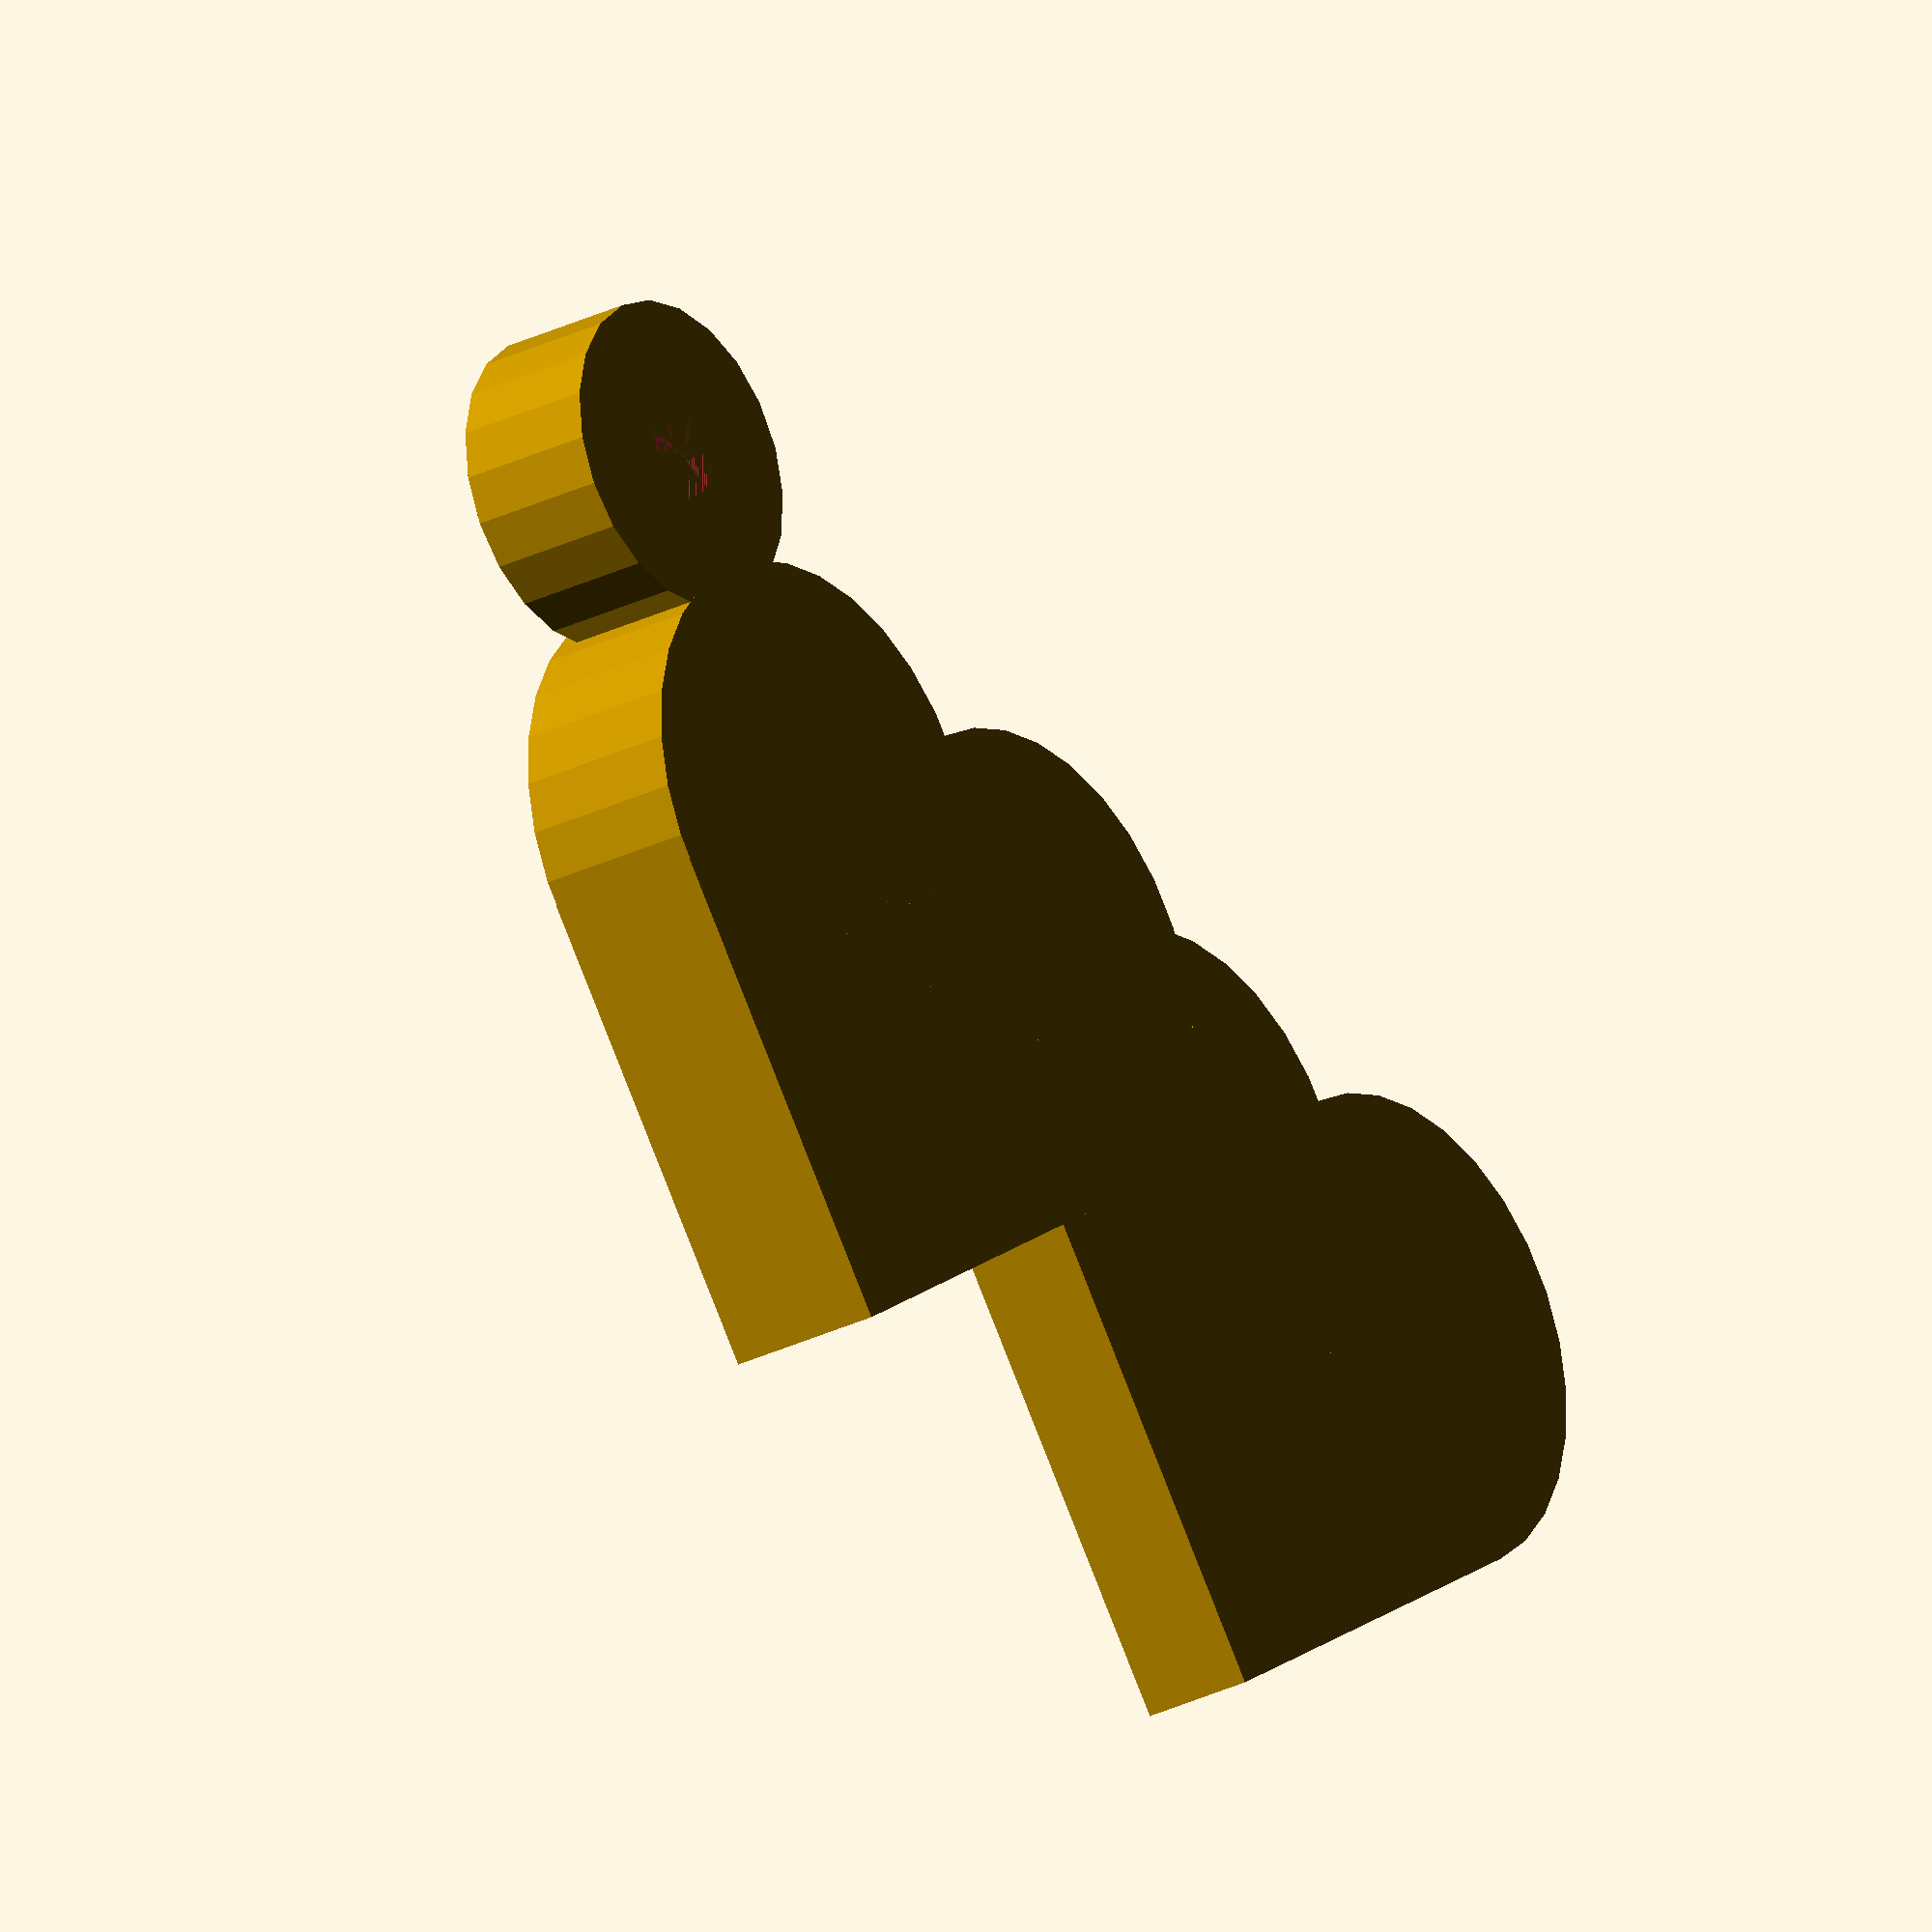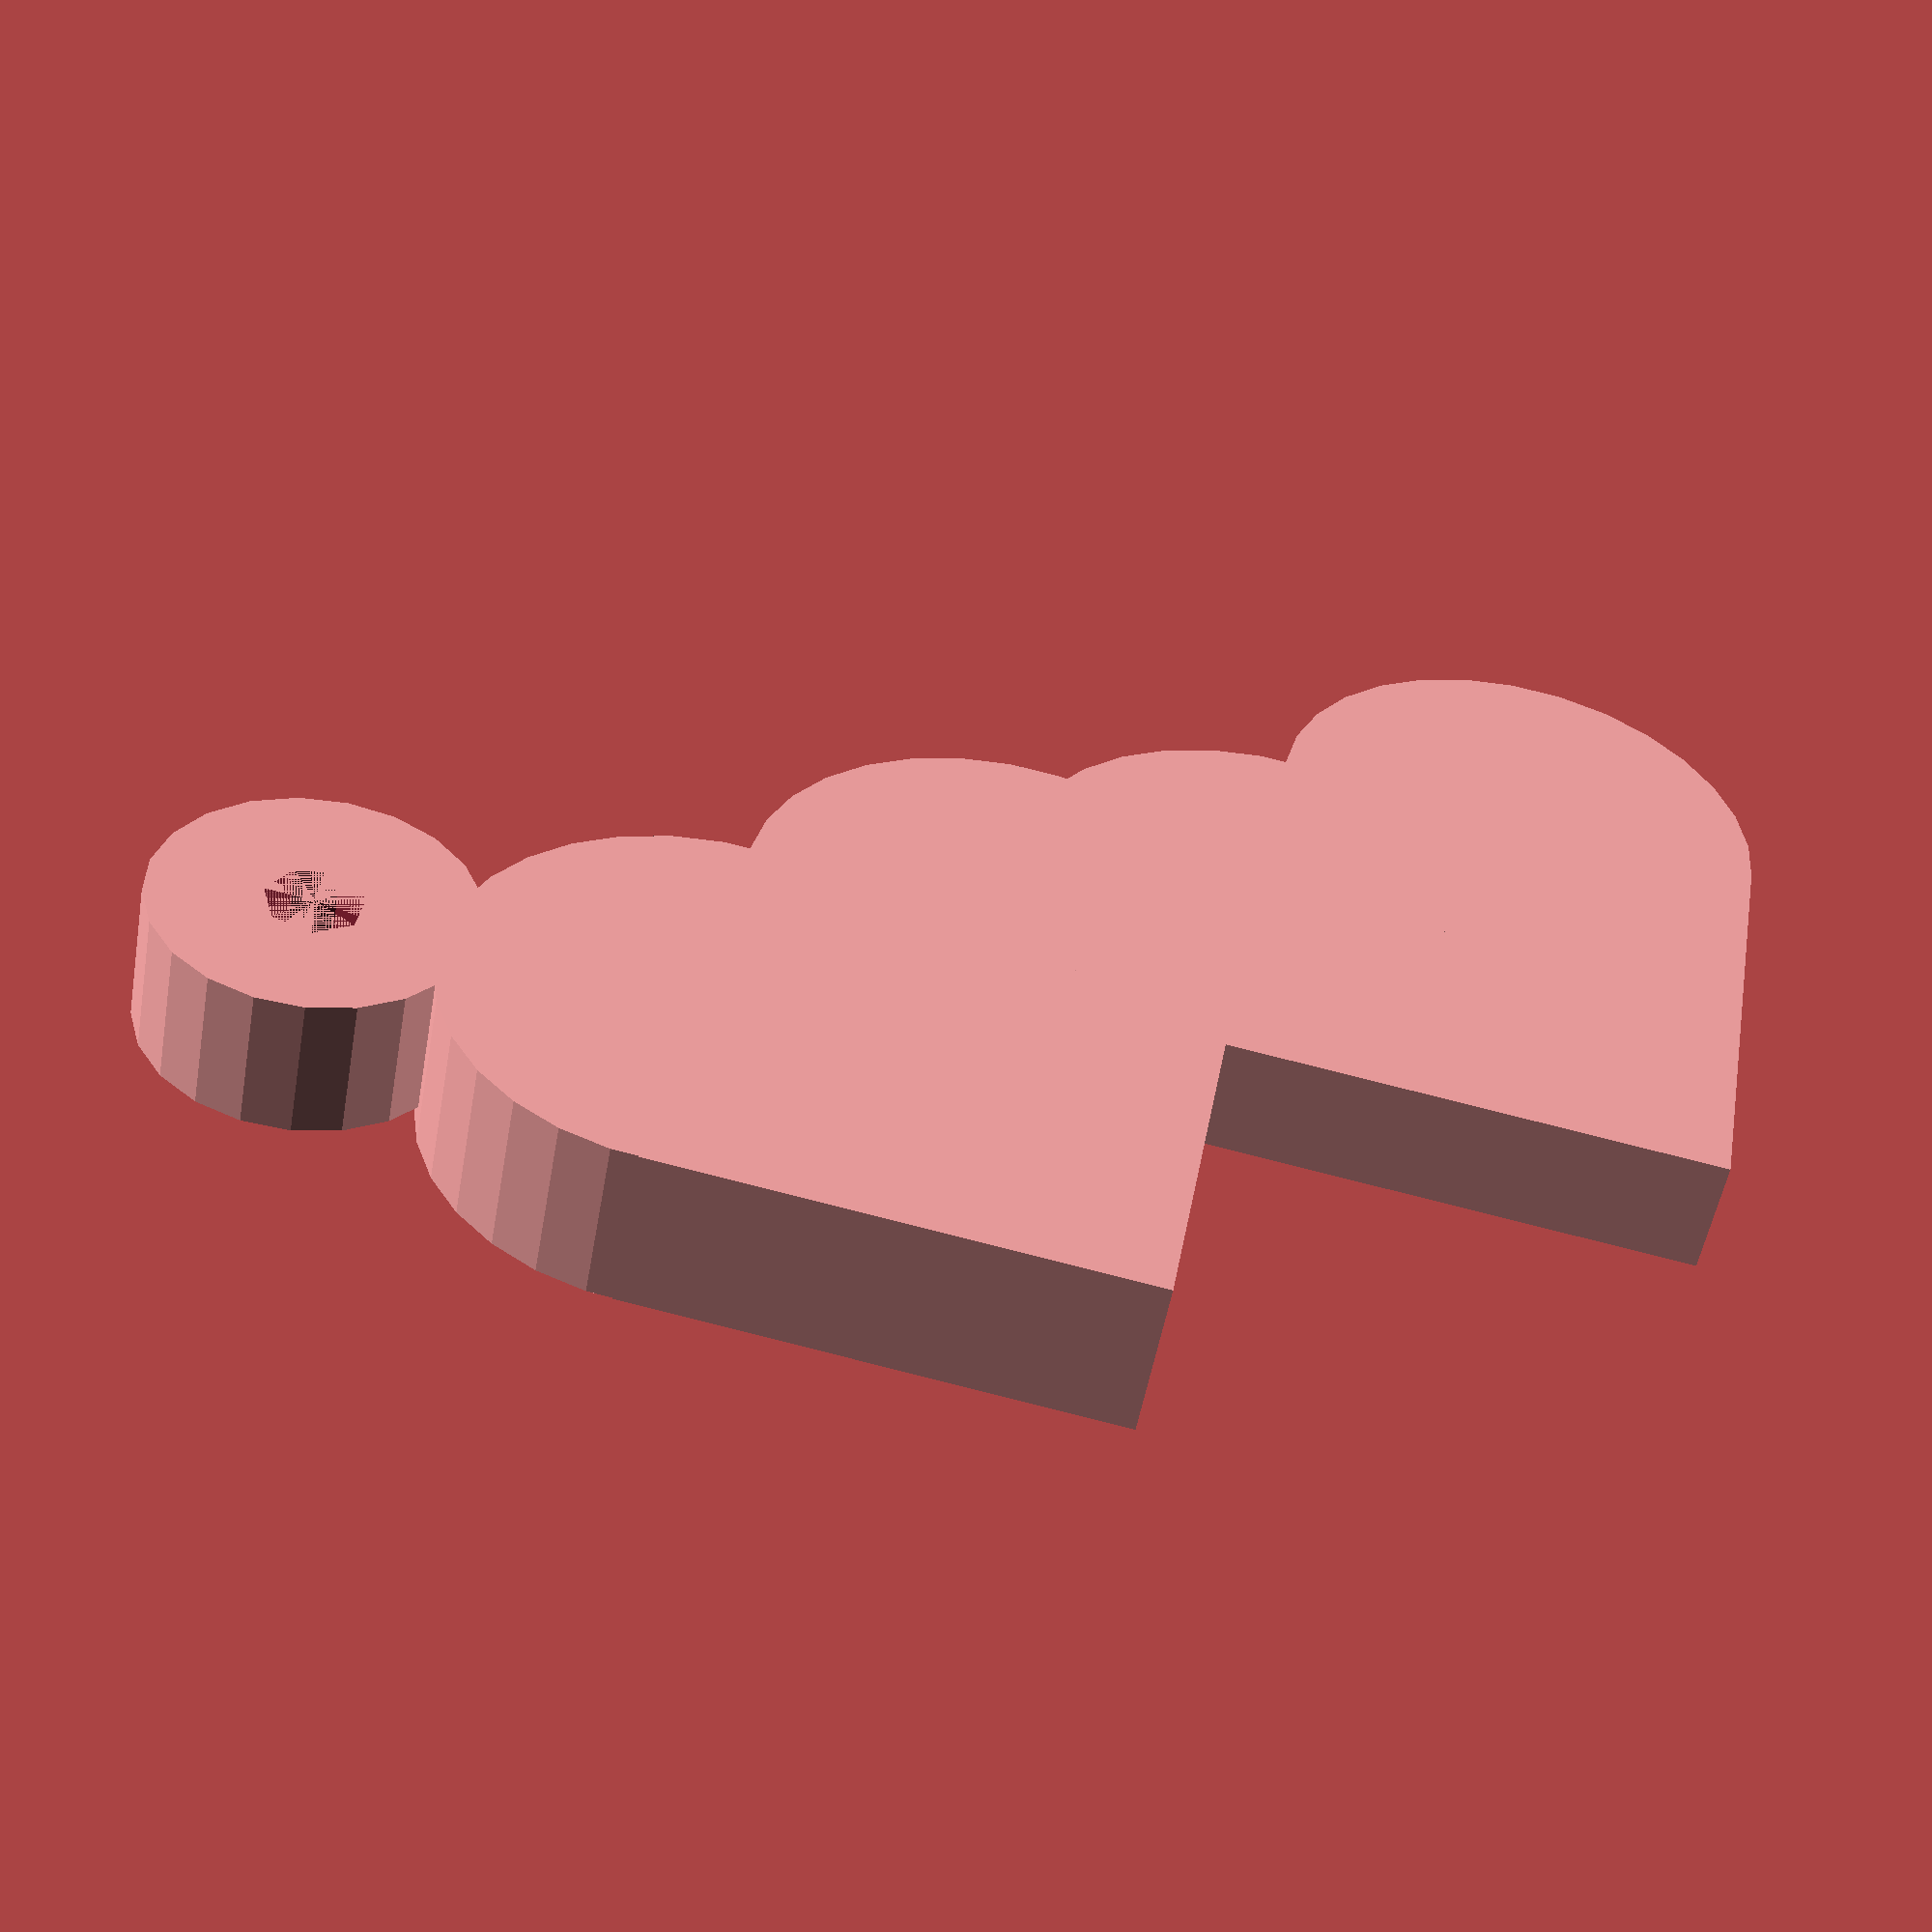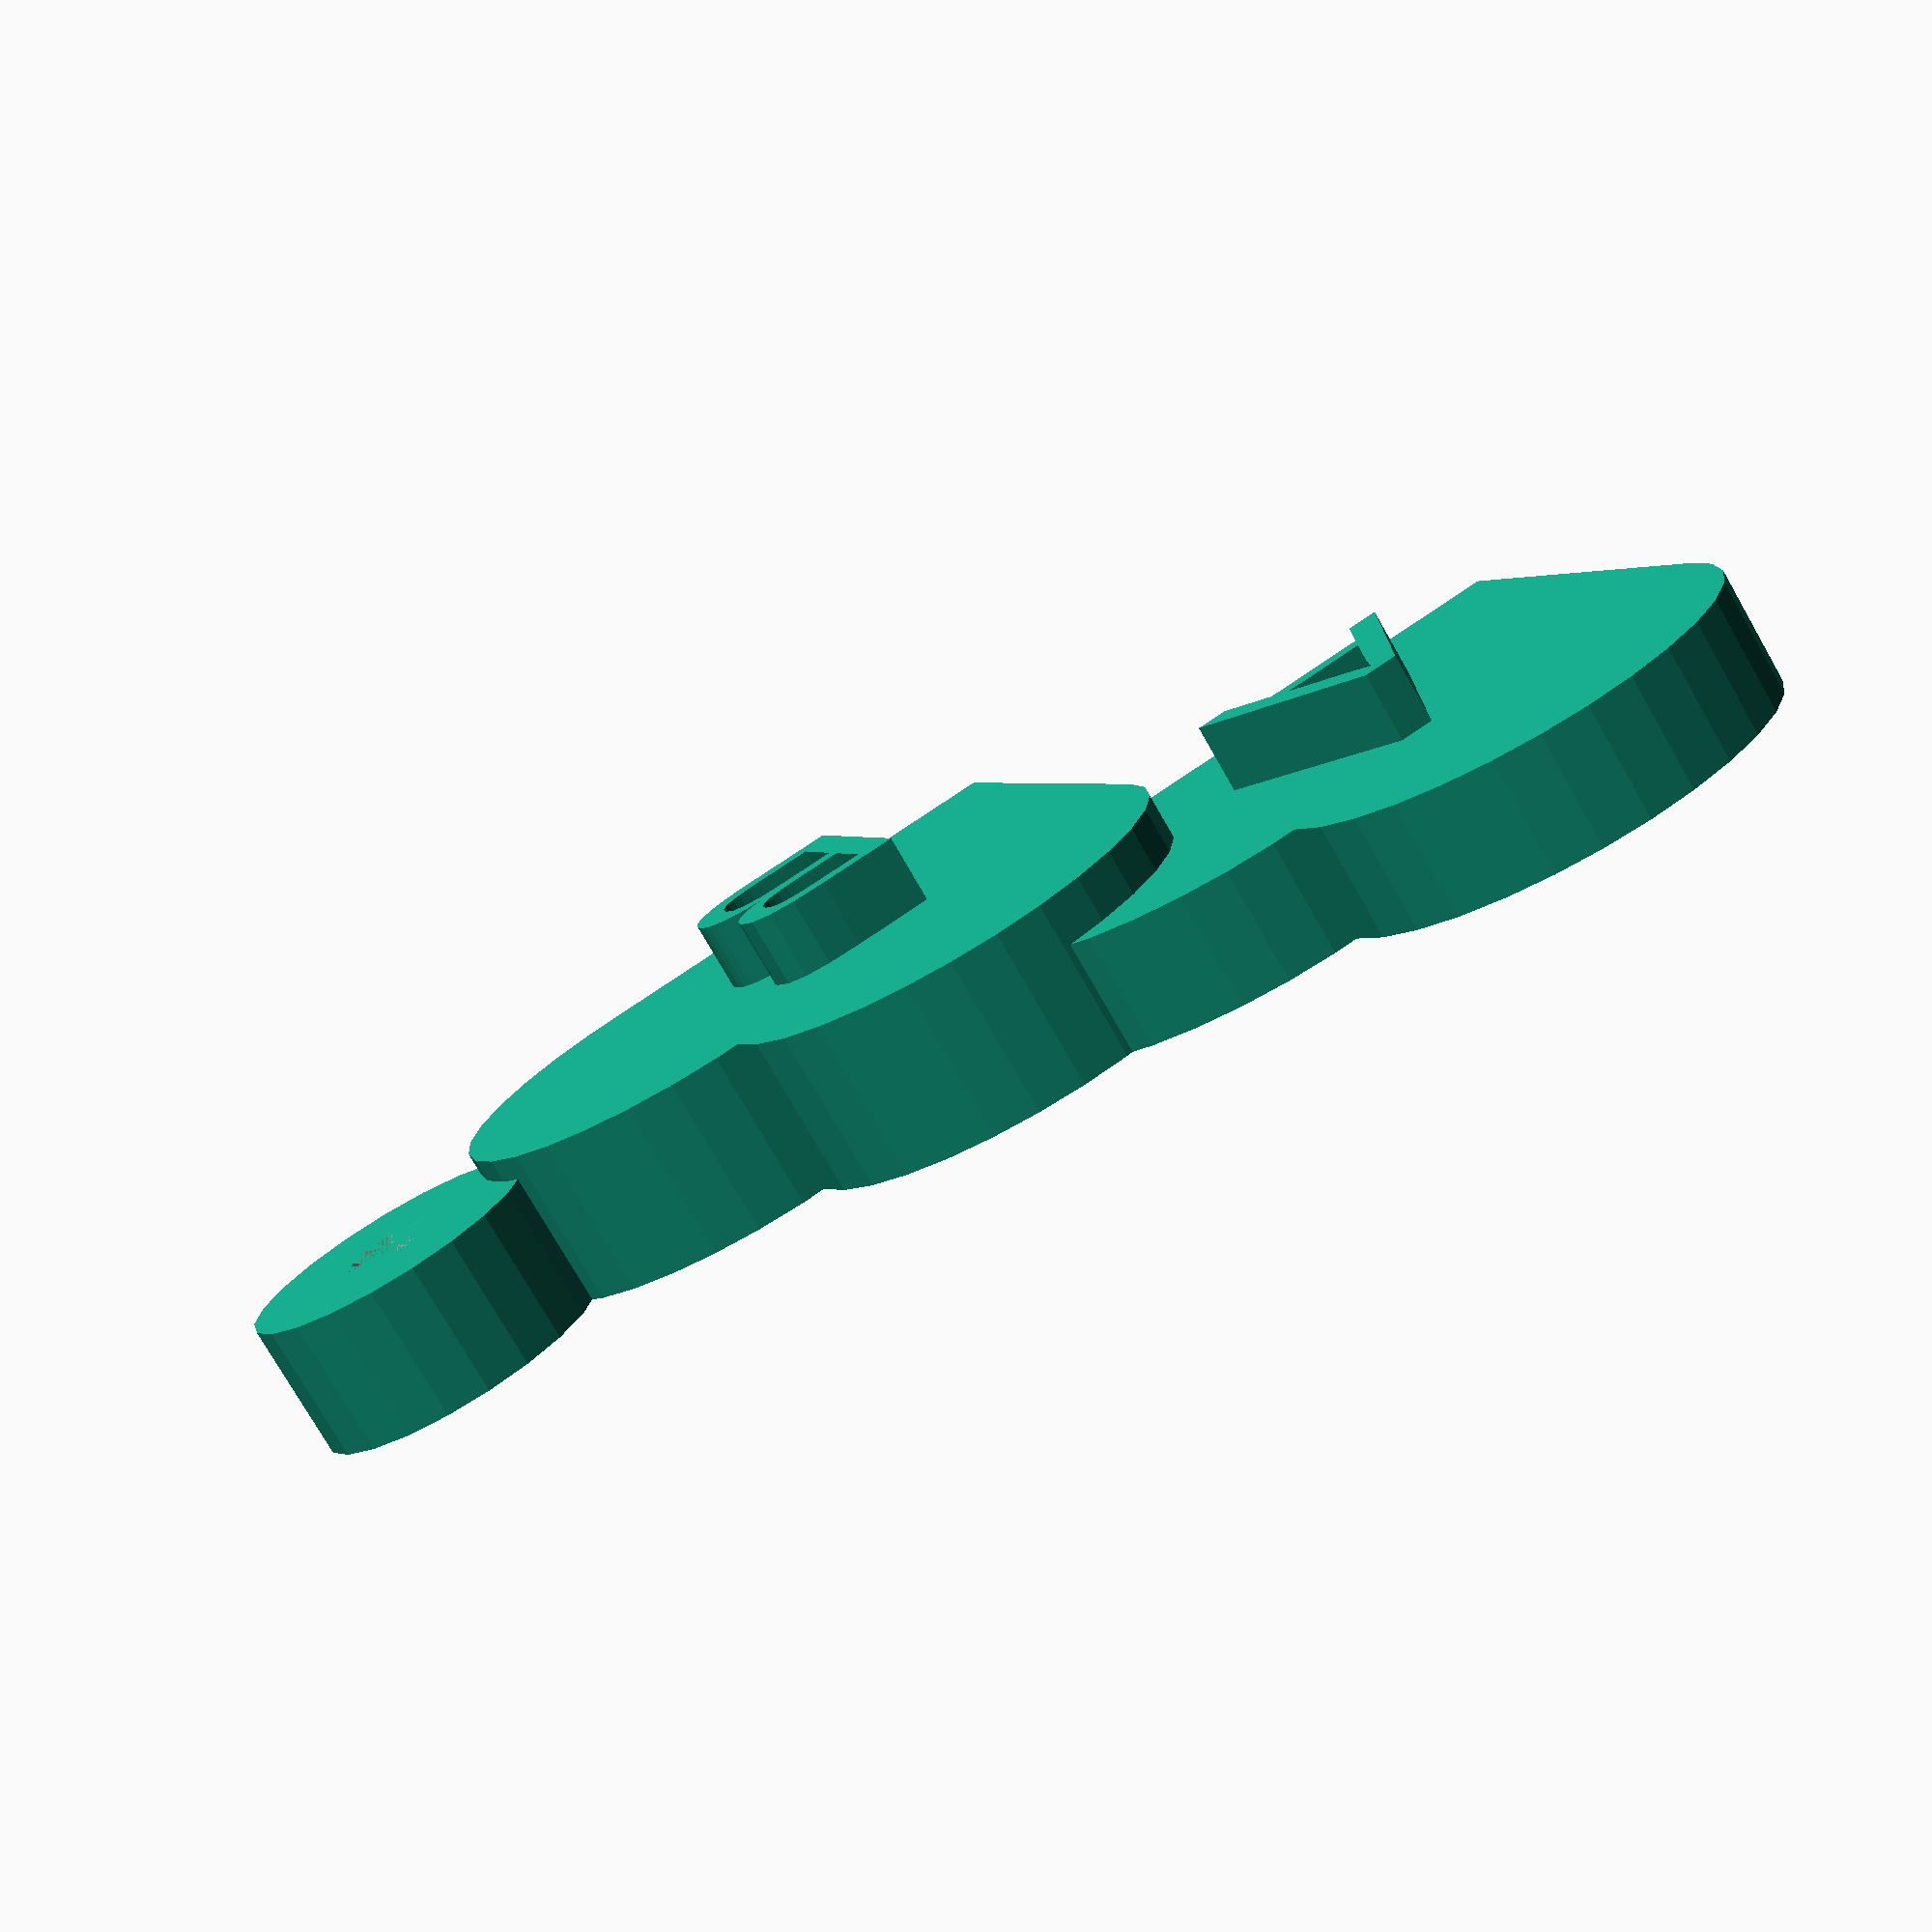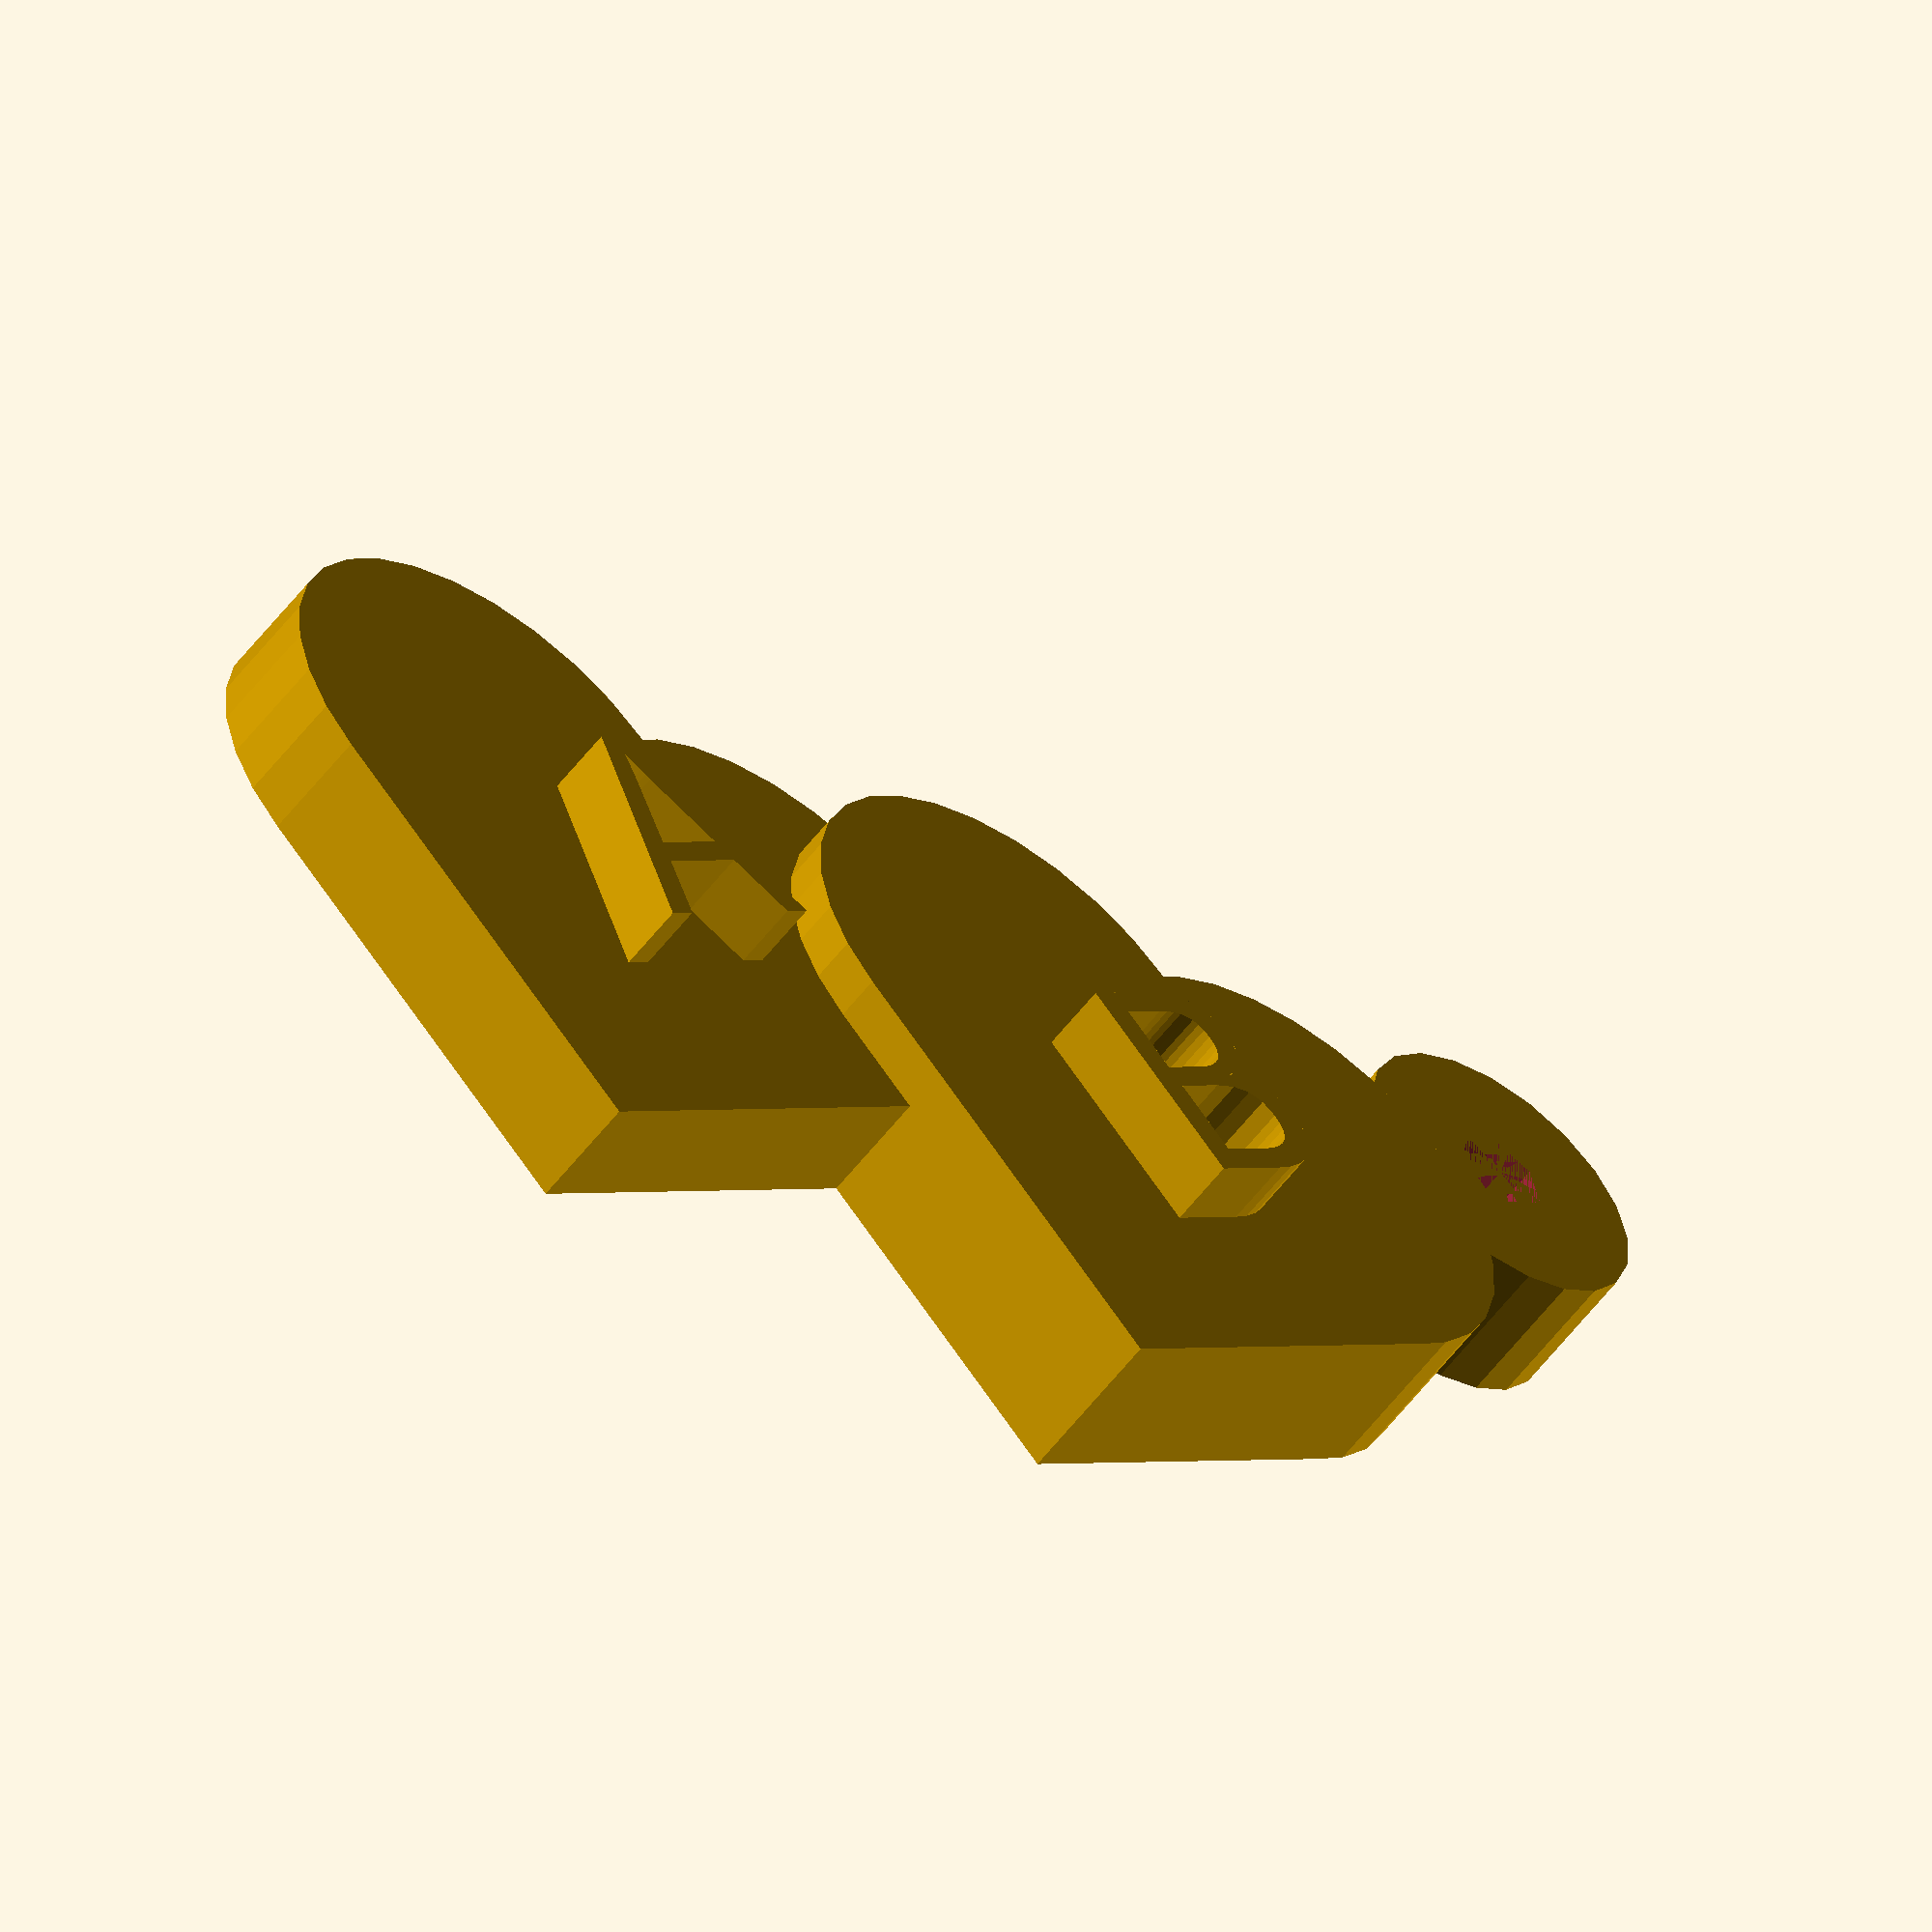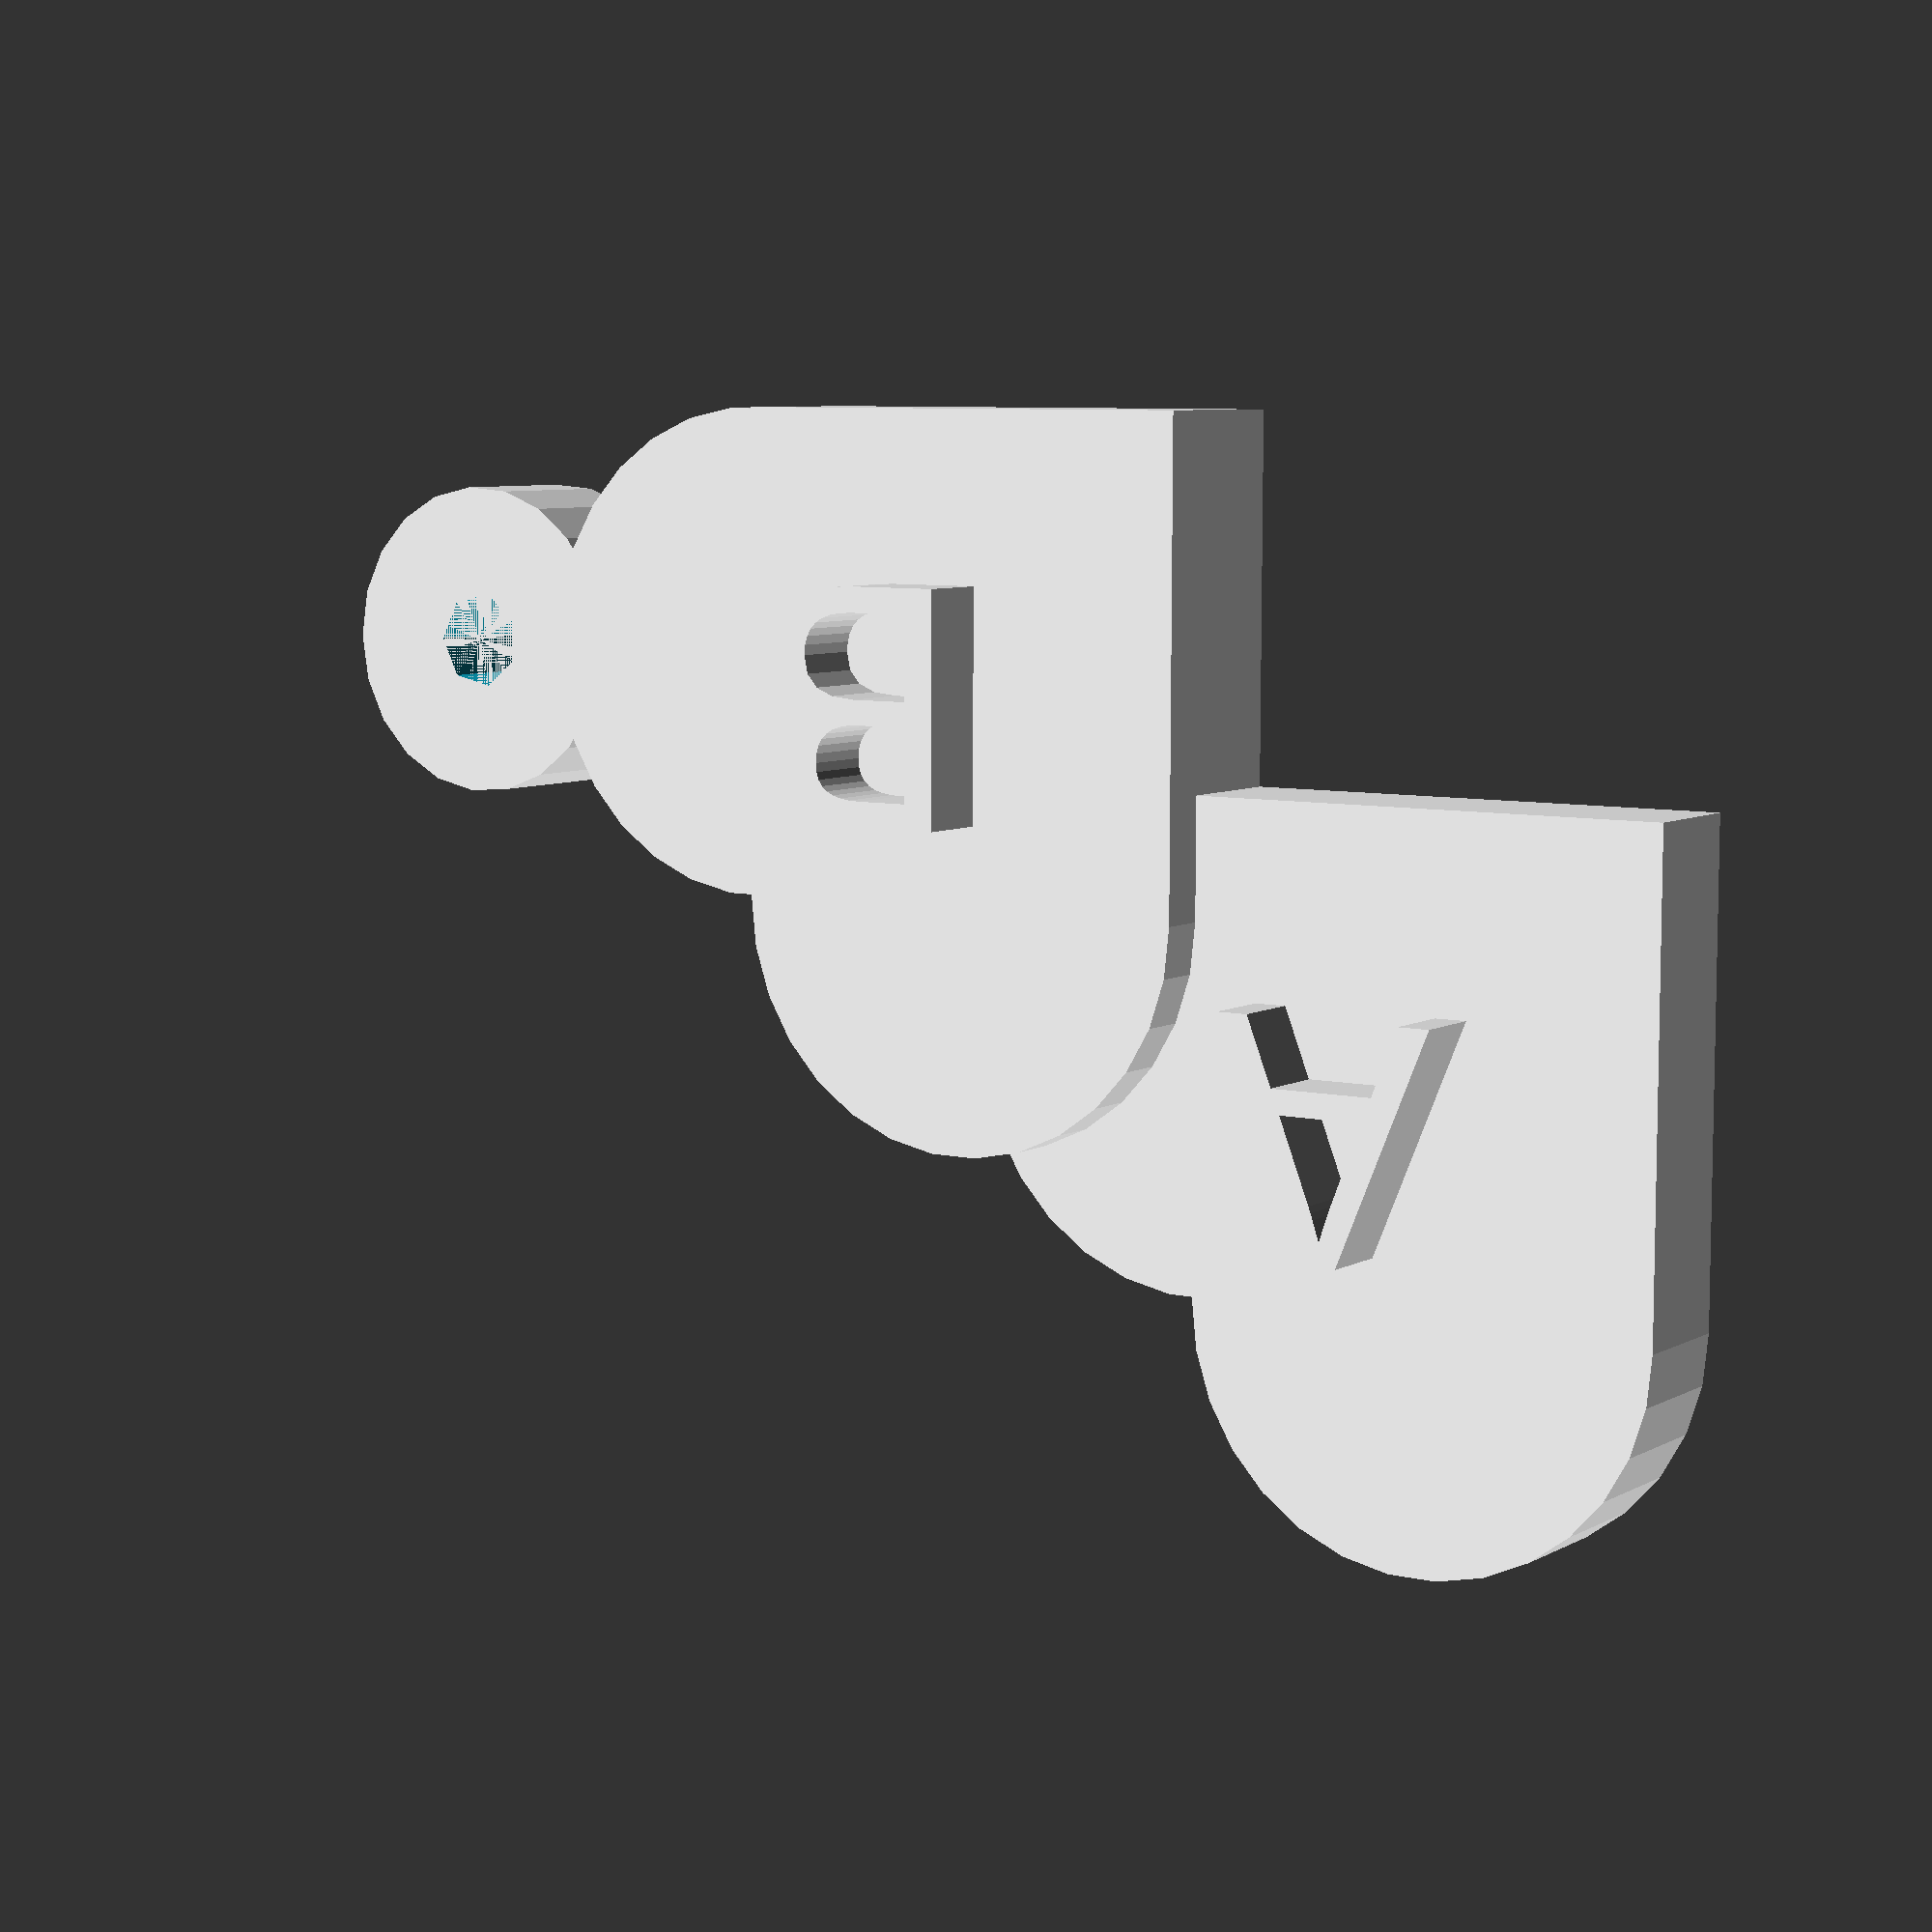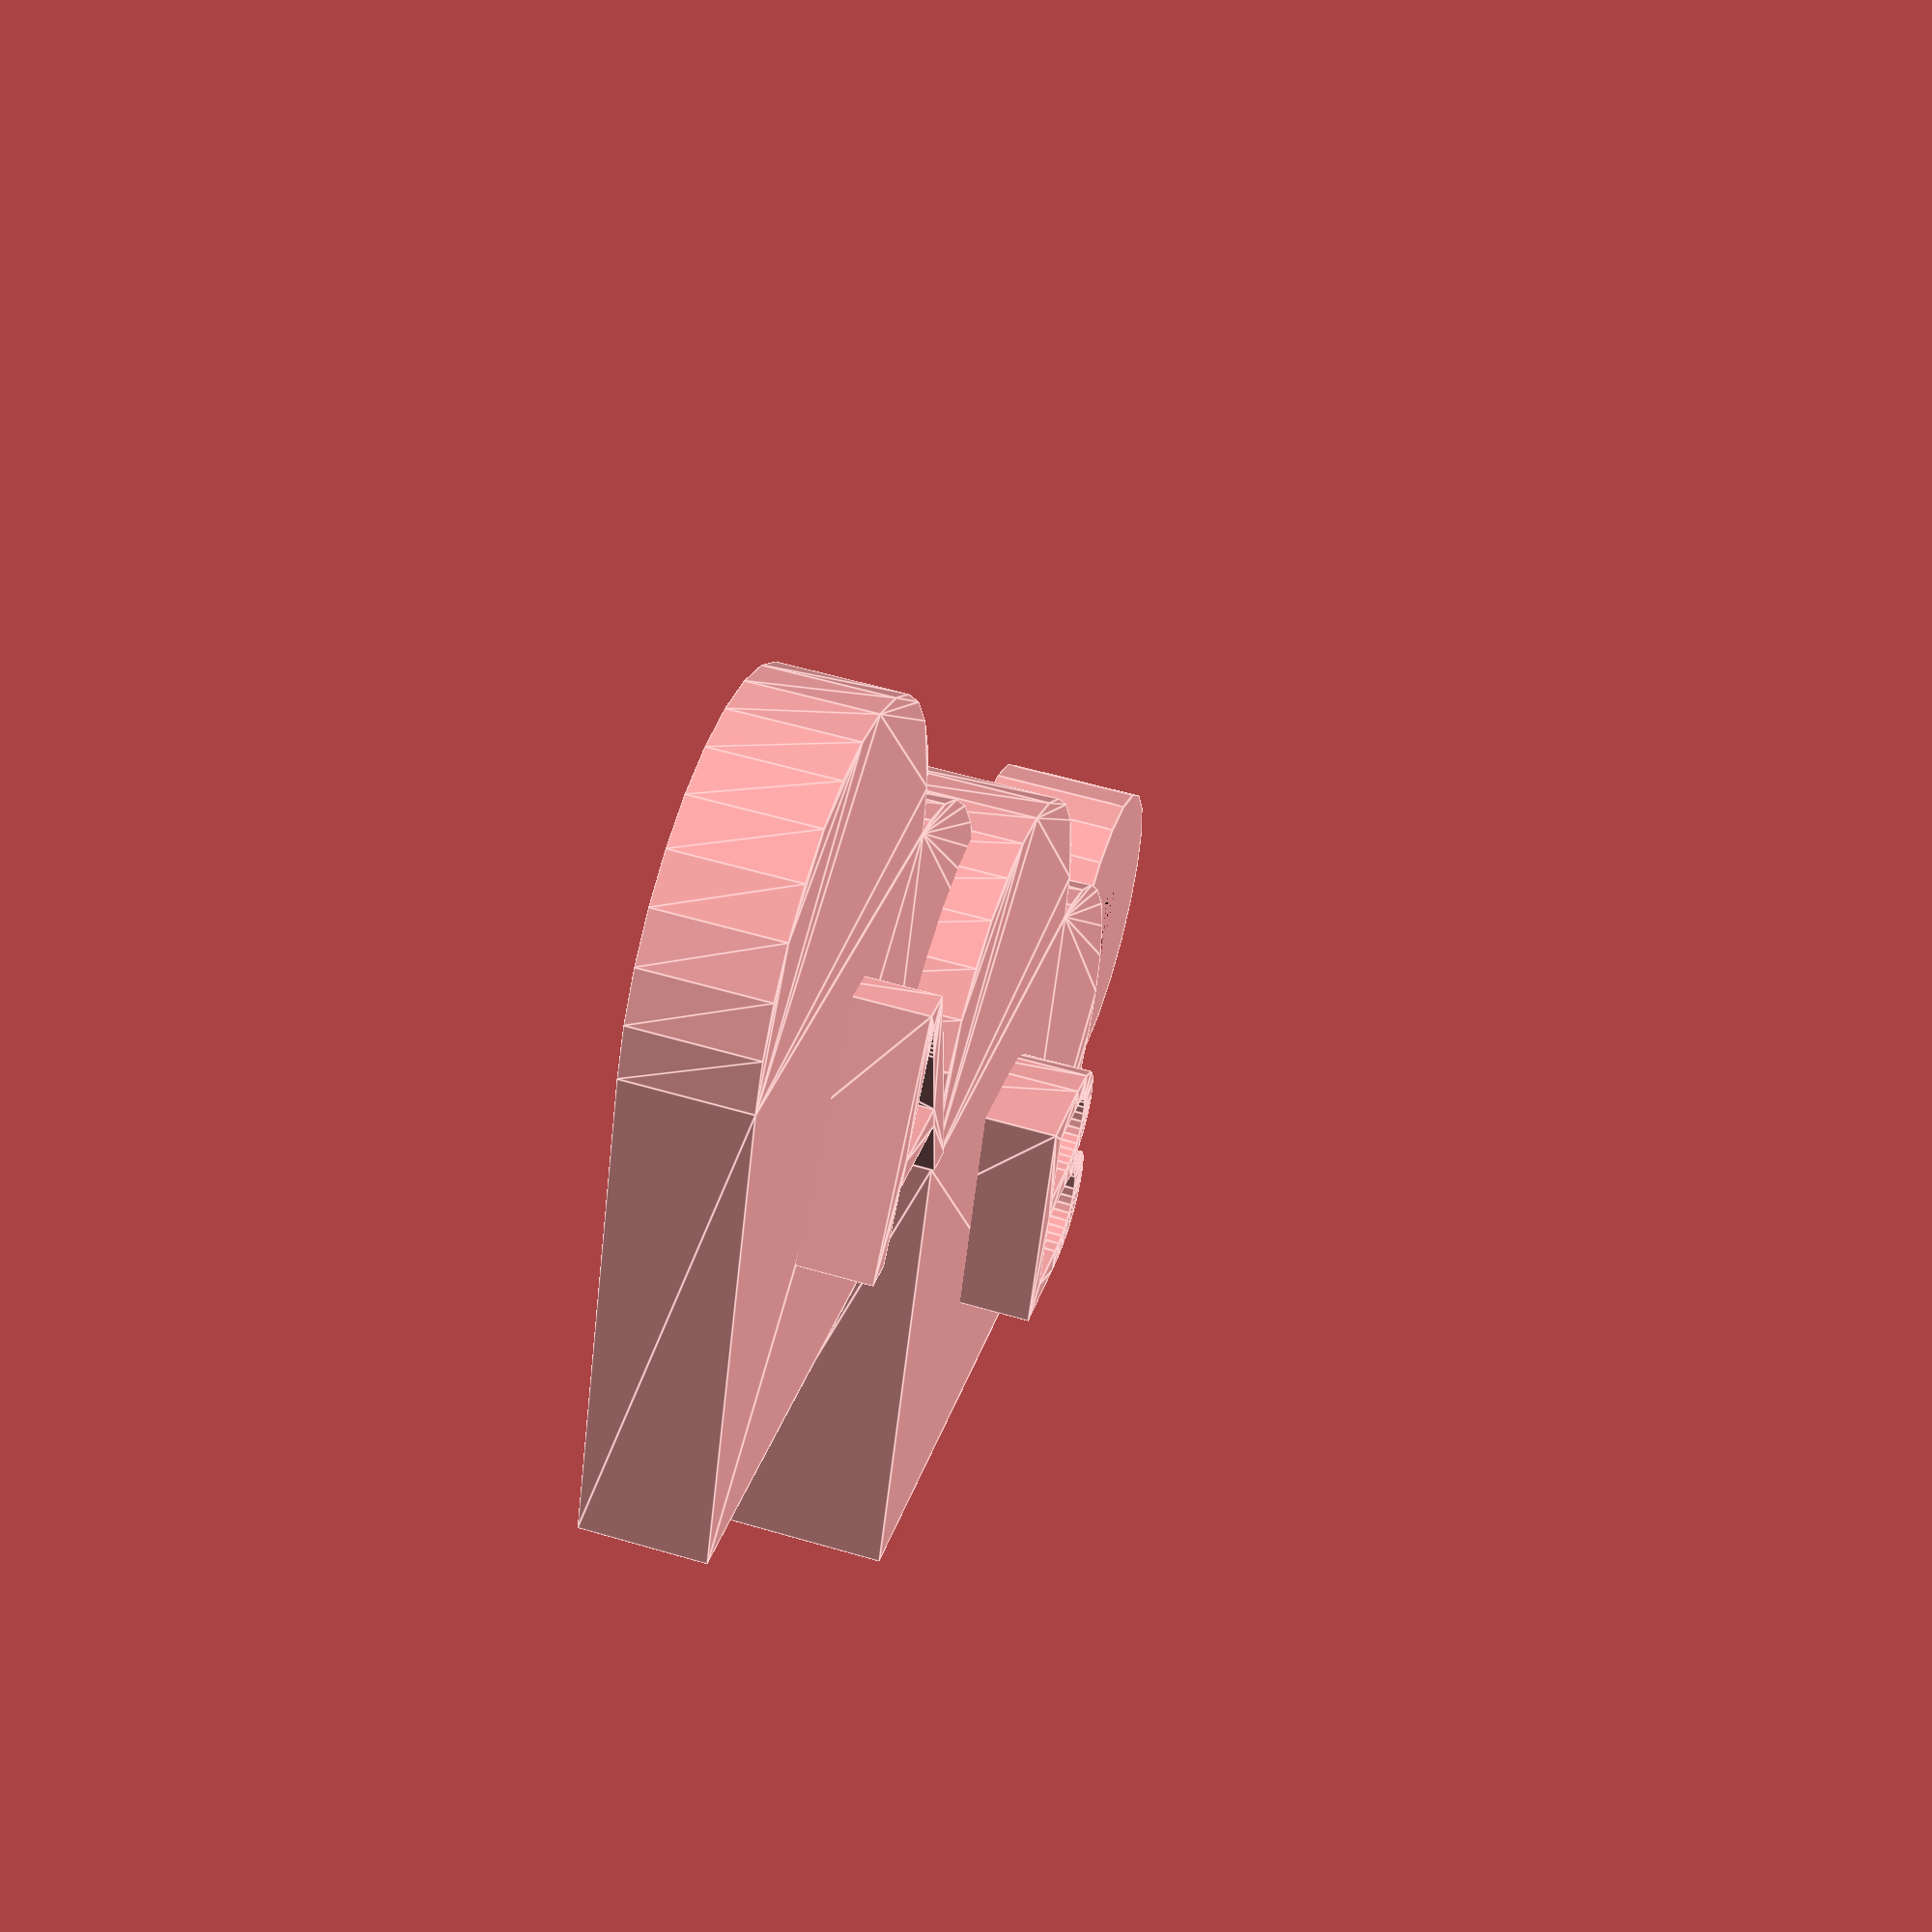
<openscad>

Left_heart_letter = "A"; //Just one letter
Rigth_heart_letter = "B";//Just one letter

linear_extrude(height = 8)
 
  translate([8, 8]) {
     
   text(Left_heart_letter);
 }
 
 linear_extrude(height = 10)
  translate([28, -8]) {
   text(Rigth_heart_letter);
 }


module flatstuff()
{
square(20);
translate([10,20,0]) circle(10);
translate([20,10,0]) circle(10);
}
linear_extrude(height=5) flatstuff();
module flatstuff2()
{
translate([20,-15,0])   
square(20);
translate([30,5,0]) circle(10);
translate([40,-5,0]) circle(10);
}

linear_extrude(height=7) flatstuff2();



difference(){
    translate([55,-5,0]) 
    cylinder(r=6.5, h=6);
    translate([55,-5,0]) 
    cylinder(r=2, h=6);
}


</openscad>
<views>
elev=25.6 azim=305.4 roll=129.5 proj=o view=wireframe
elev=232.2 azim=170.1 roll=10.0 proj=p view=wireframe
elev=76.3 azim=158.0 roll=29.8 proj=p view=solid
elev=236.3 azim=137.3 roll=216.7 proj=o view=wireframe
elev=353.1 azim=180.2 roll=33.2 proj=p view=wireframe
elev=305.7 azim=21.8 roll=287.4 proj=p view=edges
</views>
